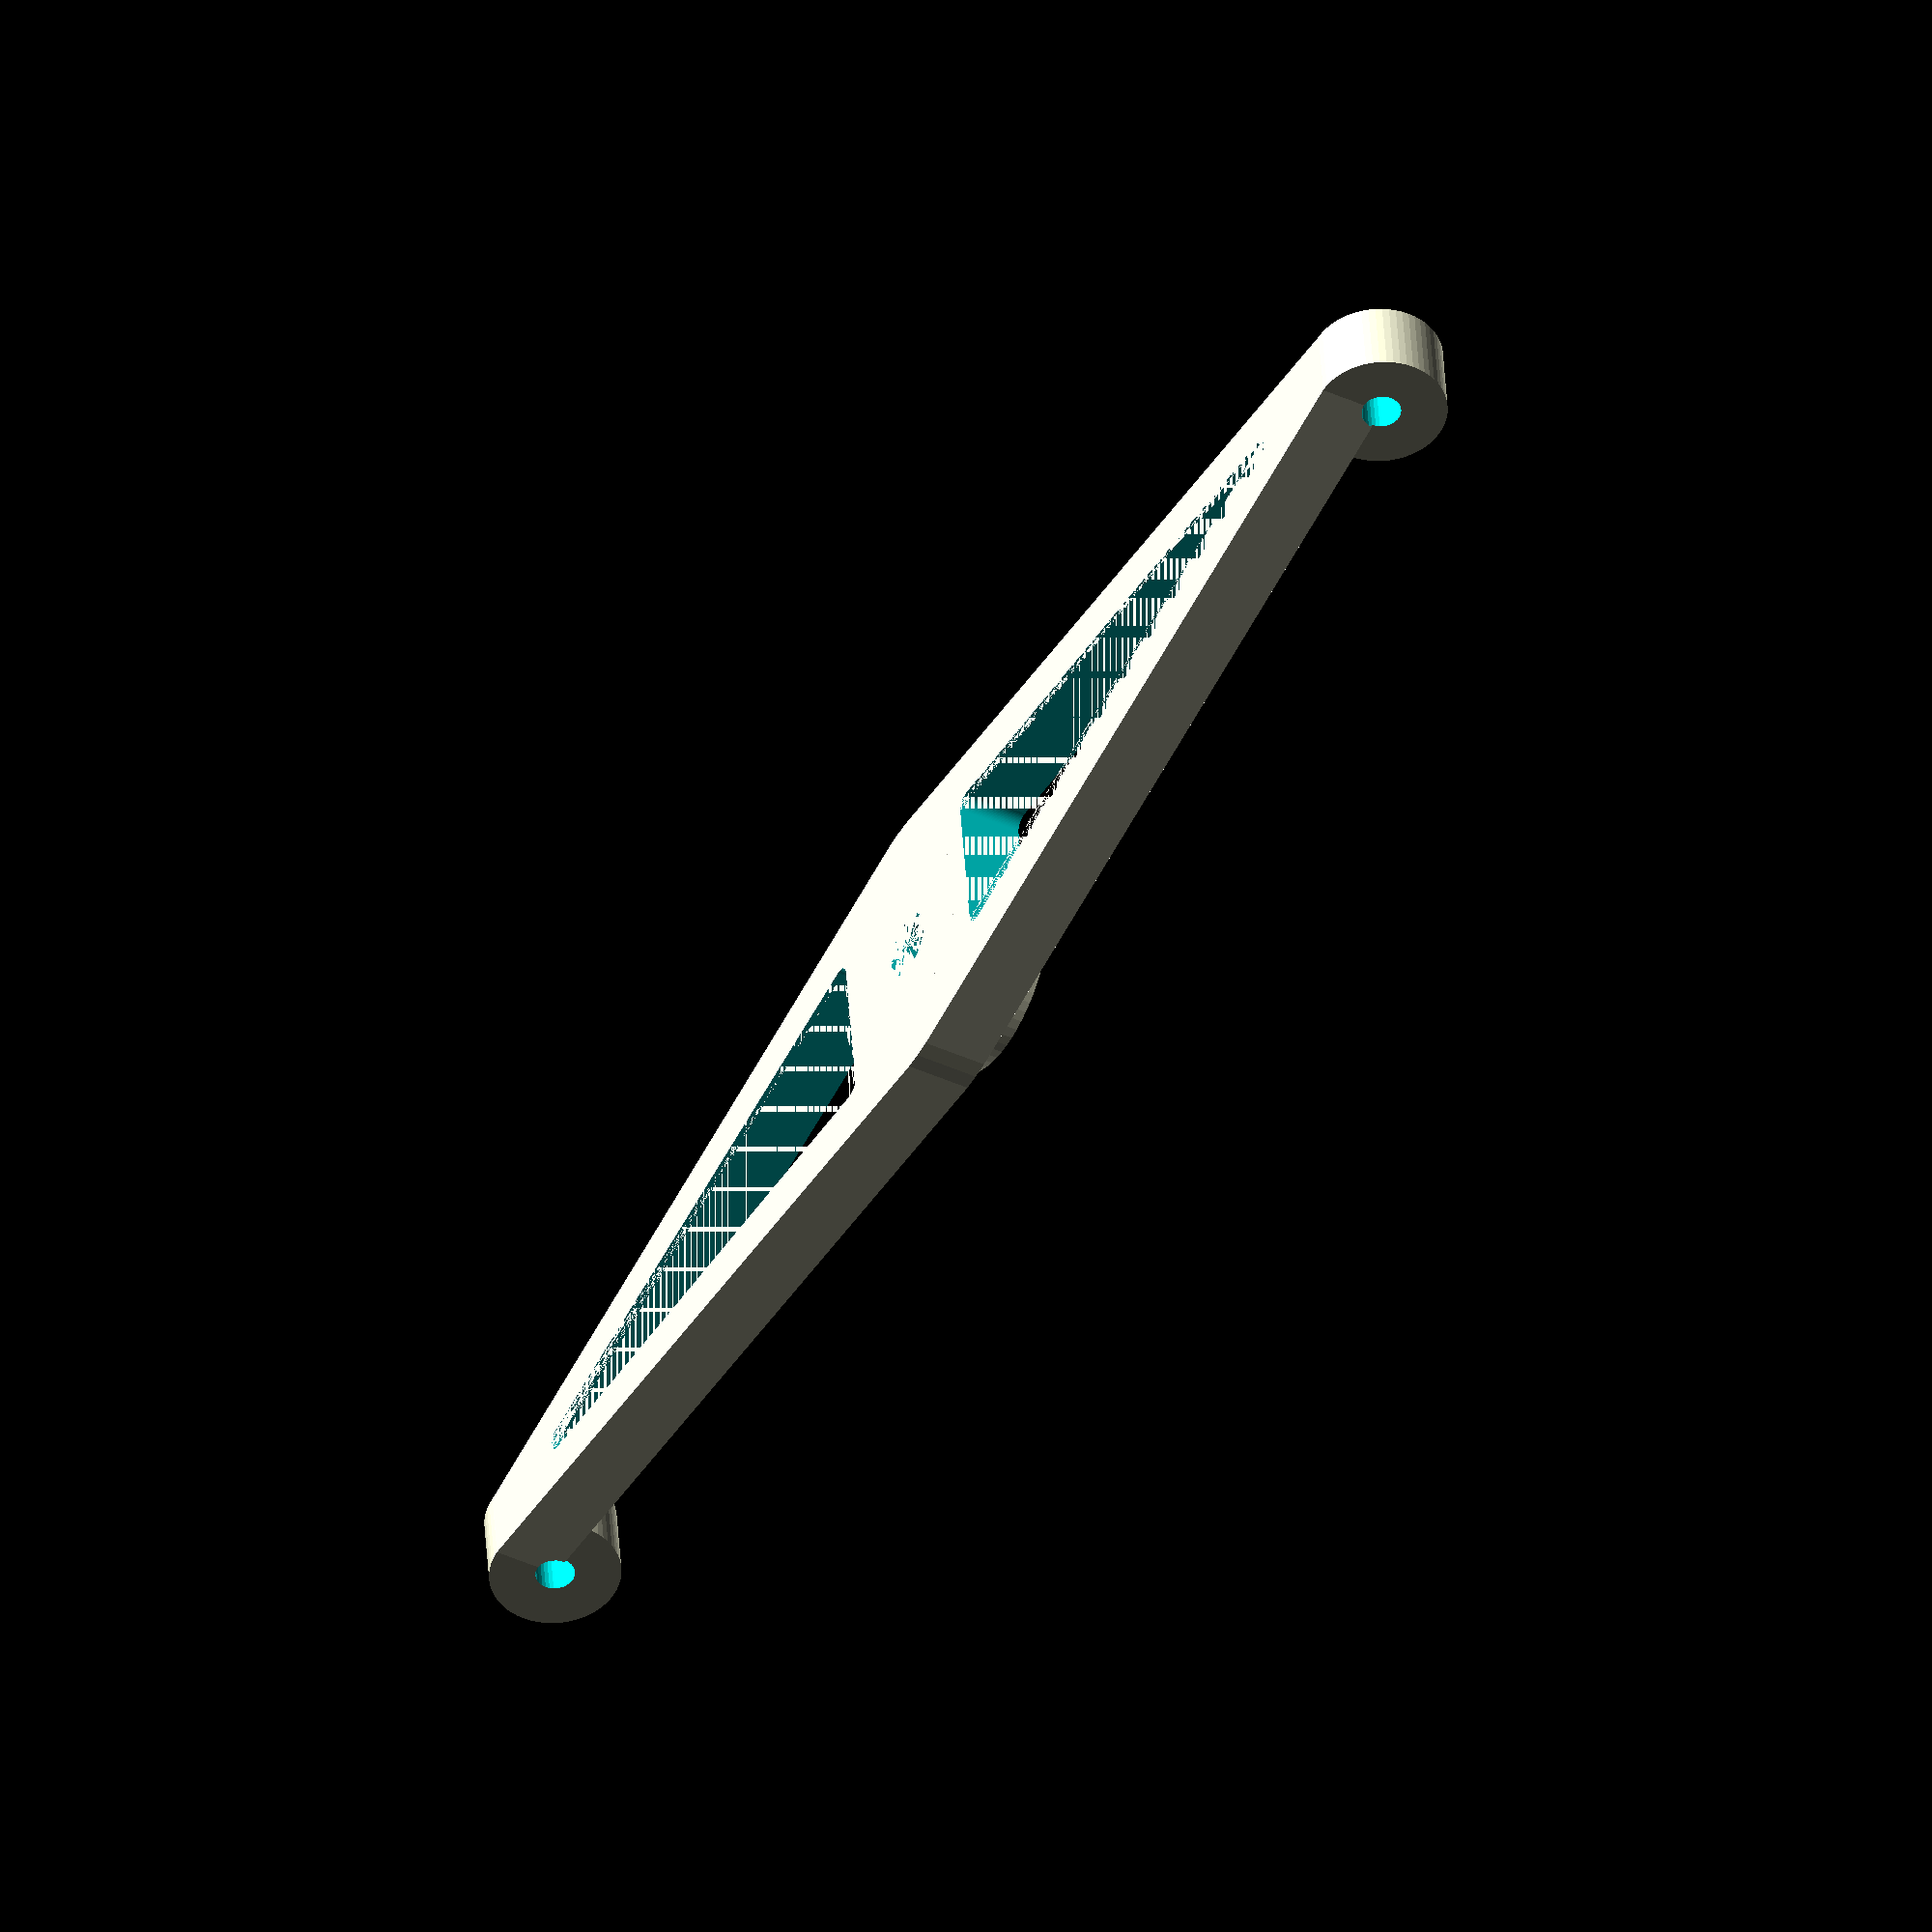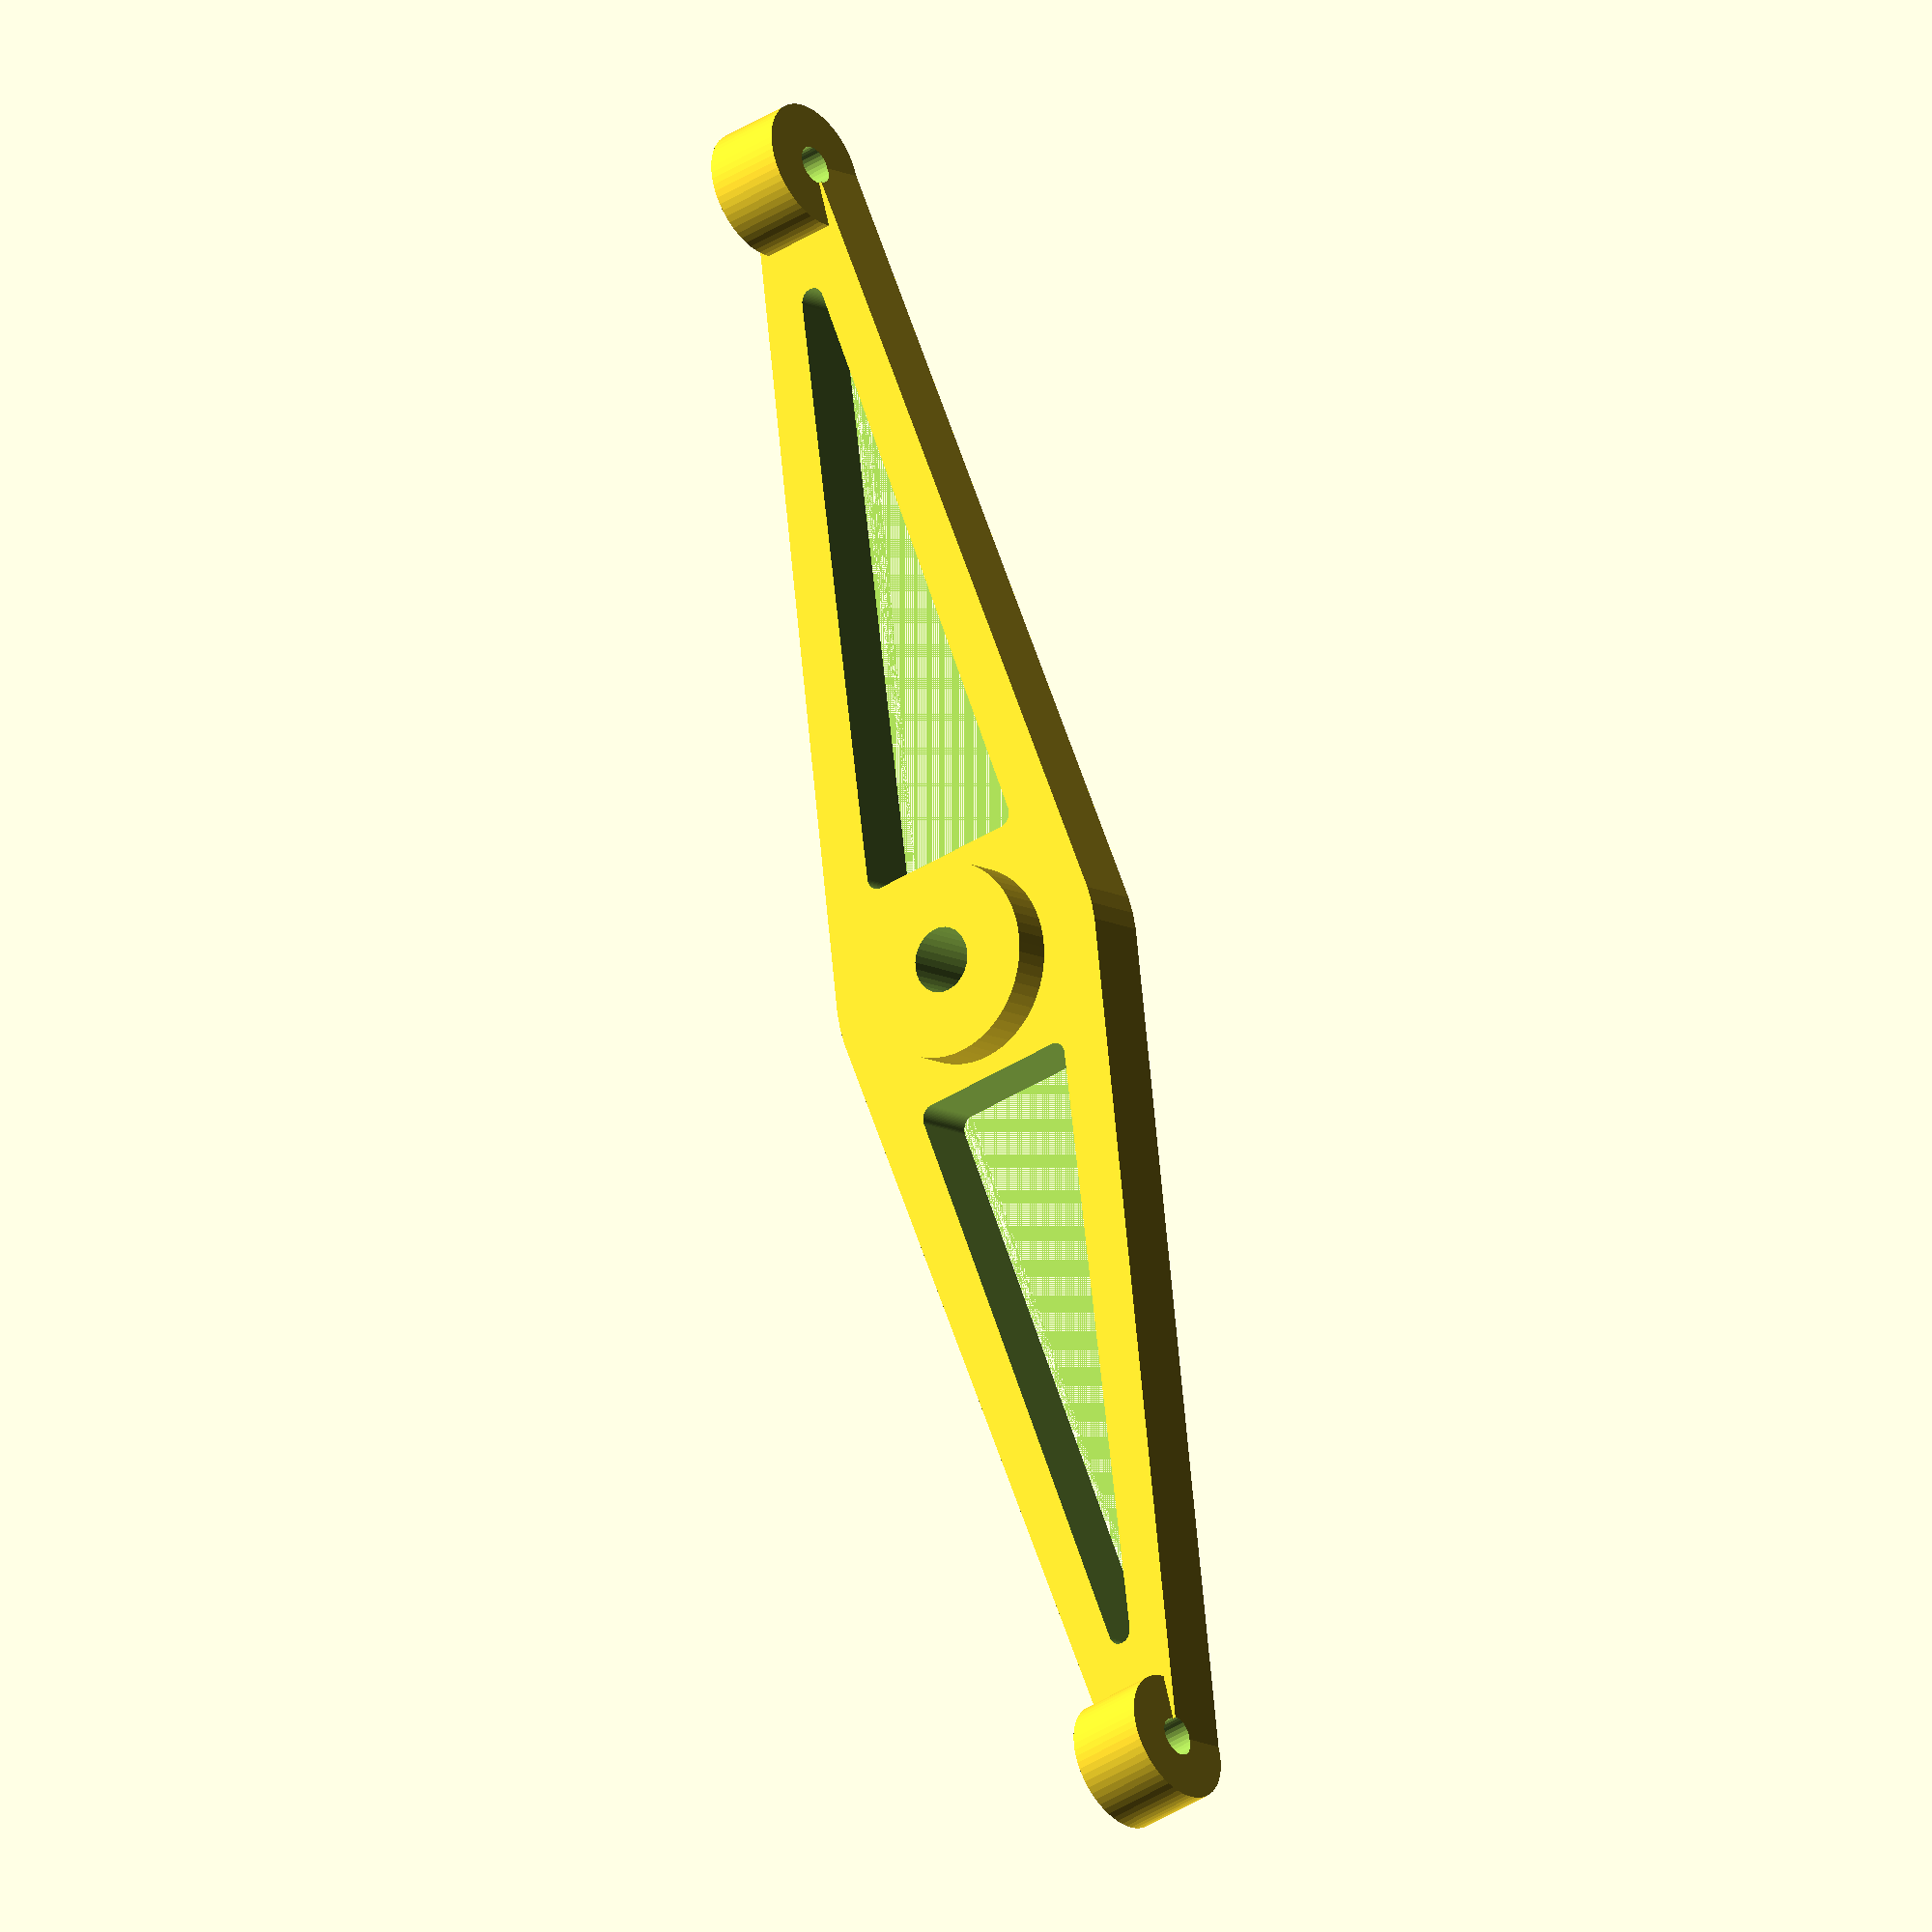
<openscad>
$fn=60;
difference(){
union(){
    
hull(){
cylinder(d=25,h=5);
translate([60,-3,0])cube([5,6,5]);
translate([-65,-3,0])cube([5,6,5]);
}
cylinder(d=15,h=8);

translate([65,0,5])rotate([90,0,0])
cylinder(d=10,h=6,center=true);

translate([-65,0,5])rotate([90,0,0])
cylinder(d=10,h=6,center=true);
}

translate([65,0,5])rotate([90,0,0])
cylinder(d=3,h=7,center=true,$fn=30);

translate([-65,0,5])rotate([90,0,0])
cylinder(d=3,h=7,center=true,$fn=30);

cylinder(d=5,h=10,$fn=30);

minkowski(){
linear_extrude(10)
polygon([[55,0],[10,6],[10,-6]]);
cylinder(d=2,h=1);
}

minkowski(){
linear_extrude(10)
polygon([[-55,0],[-10,6],[-10,-6]]);
cylinder(d=2,h=2);
}

}

</openscad>
<views>
elev=222.0 azim=7.0 roll=298.8 proj=o view=solid
elev=191.8 azim=254.5 roll=141.7 proj=o view=solid
</views>
